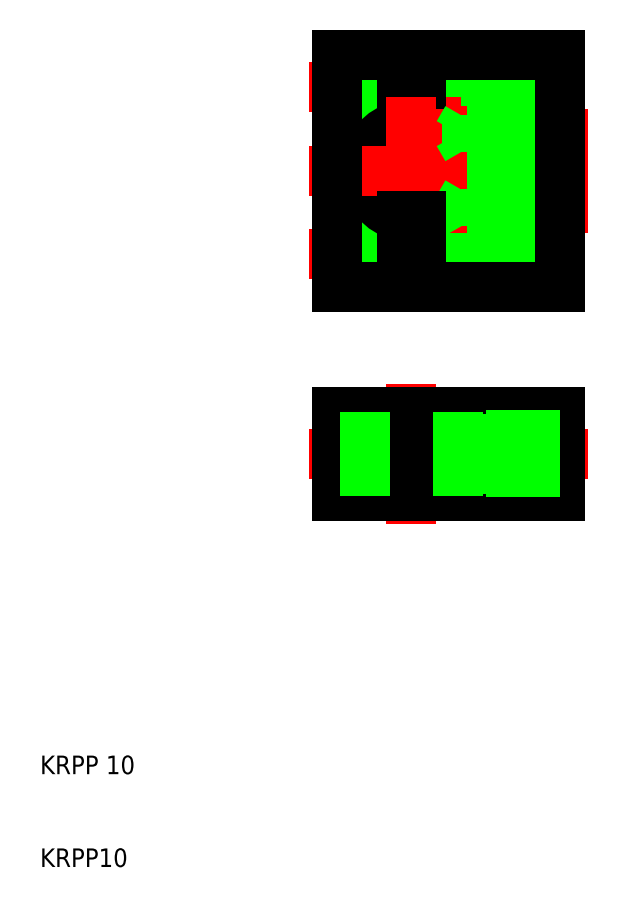
<metadata>
{"format":"dxf","ext":"dxf","renderer":"ezdxf+matplotlib","layout":"modelspace","background":"white","min_lineweight":24,"dpi":150}
</metadata>
<code>
0
SECTION
2
ENTITIES
0
LINE
8
0
10
58
20
74
30
0
11
51
21
74
31
0
0
LINE
8
0
10
51
20
74.38
30
0
11
61.2
21
74.38
31
0
0
LINE
8
CENTER
10
39
20
76
30
0
11
65.14
21
76
31
0
0
LINE
8
0
10
58
20
78
30
0
11
51
21
78
31
0
0
LINE
8
0
10
51
20
77.62
30
0
11
61.2
21
77.62
31
0
0
LINE
8
0
10
49
20
73.75
30
0
11
42
21
73.75
31
0
0
LINE
8
0
10
49
20
78.25
30
0
11
42
21
78.25
31
0
0
LINE
8
0
10
58
20
74
30
0
11
58
21
78
31
0
0
LINE
8
0
10
61.2
20
74.38
30
0
11
62.14
21
76
31
0
0
LINE
8
0
10
61.2
20
77.62
30
0
11
62.14
21
76
31
0
0
LINE
8
0
10
61.2
20
74.38
30
0
11
61.2
21
77.62
31
0
0
LINE
8
0
10
58
20
92
30
0
11
51
21
92
31
0
0
LINE
8
0
10
51
20
92.38
30
0
11
61.2
21
92.38
31
0
0
LINE
8
CENTER
10
39
20
94
30
0
11
65.14
21
94
31
0
0
LINE
8
0
10
58
20
96
30
0
11
51
21
96
31
0
0
LINE
8
0
10
51
20
95.62
30
0
11
61.2
21
95.62
31
0
0
LINE
8
0
10
49
20
91.75
30
0
11
42
21
91.75
31
0
0
LINE
8
0
10
49
20
96.25
30
0
11
42
21
96.25
31
0
0
LINE
8
0
10
58
20
92
30
0
11
58
21
96
31
0
0
LINE
8
0
10
61.2
20
92.38
30
0
11
62.14
21
94
31
0
0
LINE
8
0
10
61.2
20
95.62
30
0
11
62.14
21
94
31
0
0
LINE
8
0
10
61.2
20
92.38
30
0
11
61.2
21
95.62
31
0
0
ARC
8
0
10
50
20
85
30
0
40
5
50
101.5
51
258.5
0
ARC
8
0
10
50
20
85
30
0
40
5
50
281.5
51
78.46
0
LINE
8
0
10
49
20
97.5
30
0
11
49
21
89.9
31
0
0
LINE
8
0
10
51
20
97.5
30
0
11
51
21
89.9
31
0
0
LINE
8
CENTER
10
50
20
93
30
0
11
50
21
77
31
0
0
LINE
8
0
10
42
20
97.5
30
0
11
49
21
97.5
31
0
0
LINE
8
0
10
51
20
97.5
30
0
11
66
21
97.5
31
0
0
LINE
8
0
10
51
20
97.5
30
0
11
66
21
97.5
31
0
0
LINE
8
CENTER
10
39
20
85
30
0
11
69
21
85
31
0
0
LINE
8
CENTER
10
69
20
89
30
0
11
52.06
21
89
31
0
0
LINE
8
CENTER
10
69
20
81
30
0
11
52.06
21
81
31
0
0
LINE
8
0
10
66
20
91
30
0
11
58
21
91
31
0
0
LINE
8
0
10
66
20
87
30
0
11
58
21
87
31
0
0
LINE
8
0
10
58
20
91
30
0
11
58
21
87
31
0
0
LINE
8
0
10
56
20
87.38
30
0
11
55.06
21
89
31
0
0
LINE
8
0
10
56
20
90.62
30
0
11
56
21
87.38
31
0
0
LINE
8
0
10
56
20
90.62
30
0
11
55.06
21
89
31
0
0
LINE
8
0
10
66
20
90.62
30
0
11
56
21
90.62
31
0
0
LINE
8
0
10
66
20
87.38
30
0
11
56
21
87.38
31
0
0
LINE
8
0
10
66
20
83
30
0
11
58
21
83
31
0
0
LINE
8
0
10
66
20
79
30
0
11
58
21
79
31
0
0
LINE
8
0
10
58
20
83
30
0
11
58
21
79
31
0
0
LINE
8
0
10
56
20
79.38
30
0
11
55.06
21
81
31
0
0
LINE
8
0
10
56
20
82.62
30
0
11
56
21
79.38
31
0
0
LINE
8
0
10
56
20
82.62
30
0
11
55.06
21
81
31
0
0
LINE
8
0
10
66
20
82.62
30
0
11
56
21
82.62
31
0
0
LINE
8
0
10
66
20
79.38
30
0
11
56
21
79.38
31
0
0
LINE
8
0
10
49
20
72.5
30
0
11
42
21
72.5
31
0
0
LINE
8
0
10
66
20
72.5
30
0
11
51
21
72.5
31
0
0
LINE
8
0
10
42
20
72.5
30
0
11
42
21
97.5
31
0
0
LINE
8
0
10
49
20
80.1
30
0
11
49
21
72.5
31
0
0
LINE
8
0
10
51
20
80.1
30
0
11
51
21
72.5
31
0
0
LINE
8
0
10
66
20
97.5
30
0
11
66
21
72.5
31
0
0
LINE
8
0
10
58
20
52.5
30
0
11
51
21
52.5
31
0
0
LINE
8
0
10
51
20
52.88
30
0
11
61.2
21
52.88
31
0
0
LINE
8
0
10
58
20
56.5
30
0
11
51
21
56.5
31
0
0
LINE
8
0
10
51
20
56.12
30
0
11
61.2
21
56.12
31
0
0
LINE
8
0
10
49
20
52.25
30
0
11
42
21
52.25
31
0
0
LINE
8
0
10
49
20
56.75
30
0
11
42
21
56.75
31
0
0
LINE
8
0
10
58
20
52.5
30
0
11
58
21
56.5
31
0
0
LINE
8
0
10
61.2
20
52.88
30
0
11
62.14
21
54.5
31
0
0
LINE
8
0
10
61.2
20
56.12
30
0
11
62.14
21
54.5
31
0
0
LINE
8
0
10
61.2
20
52.88
30
0
11
61.2
21
56.12
31
0
0
LINE
8
0
10
51
20
59
30
0
11
66
21
59
31
0
0
LINE
8
0
10
66
20
50
30
0
11
51
21
50
31
0
0
LINE
8
CENTER
10
39
20
54.5
30
0
11
69
21
54.5
31
0
0
LINE
8
0
10
66
20
52.88
30
0
11
56
21
52.88
31
0
0
LINE
8
0
10
66
20
56.12
30
0
11
56
21
56.12
31
0
0
LINE
8
0
10
42
20
59
30
0
11
49
21
59
31
0
0
LINE
8
0
10
49
20
50
30
0
11
42
21
50
31
0
0
LINE
8
0
10
42
20
50
30
0
11
42
21
59
31
0
0
LINE
8
CENTER
10
50
20
62
30
0
11
50
21
47
31
0
0
LINE
8
0
10
51
20
50
30
0
11
51
21
59
31
0
0
LINE
8
0
10
49
20
50
30
0
11
49
21
59
31
0
0
LINE
8
0
10
45
20
59
30
0
11
45
21
50
31
0
0
LINE
8
0
10
55
20
59
30
0
11
55
21
50
31
0
0
LINE
8
0
10
56
20
56.12
30
0
11
55.06
21
54.5
31
0
0
LINE
8
0
10
56
20
56.12
30
0
11
56
21
52.88
31
0
0
LINE
8
0
10
56
20
52.88
30
0
11
55.06
21
54.5
31
0
0
LINE
8
0
10
58
20
56.5
30
0
11
58
21
52.5
31
0
0
LINE
8
0
10
66
20
59
30
0
11
66
21
50
31
0
0
LINE
8
0
10
66
20
52.5
30
0
11
58
21
52.5
31
0
0
LINE
8
0
10
66
20
56.5
30
0
11
58
21
56.5
31
0
0
TEXT
8
0
10
10
20
20
30
0
40
2
1
KRPP 10
0
TEXT
8
0
10
10
20
10
30
0
40
2
1
KRPP10
0
VIEWPORT
8
0
10
261.5
20
148.5
30
0
40
523
41
297
68
     1
69
     1
0
ENDSEC
0
EOF

</code>
